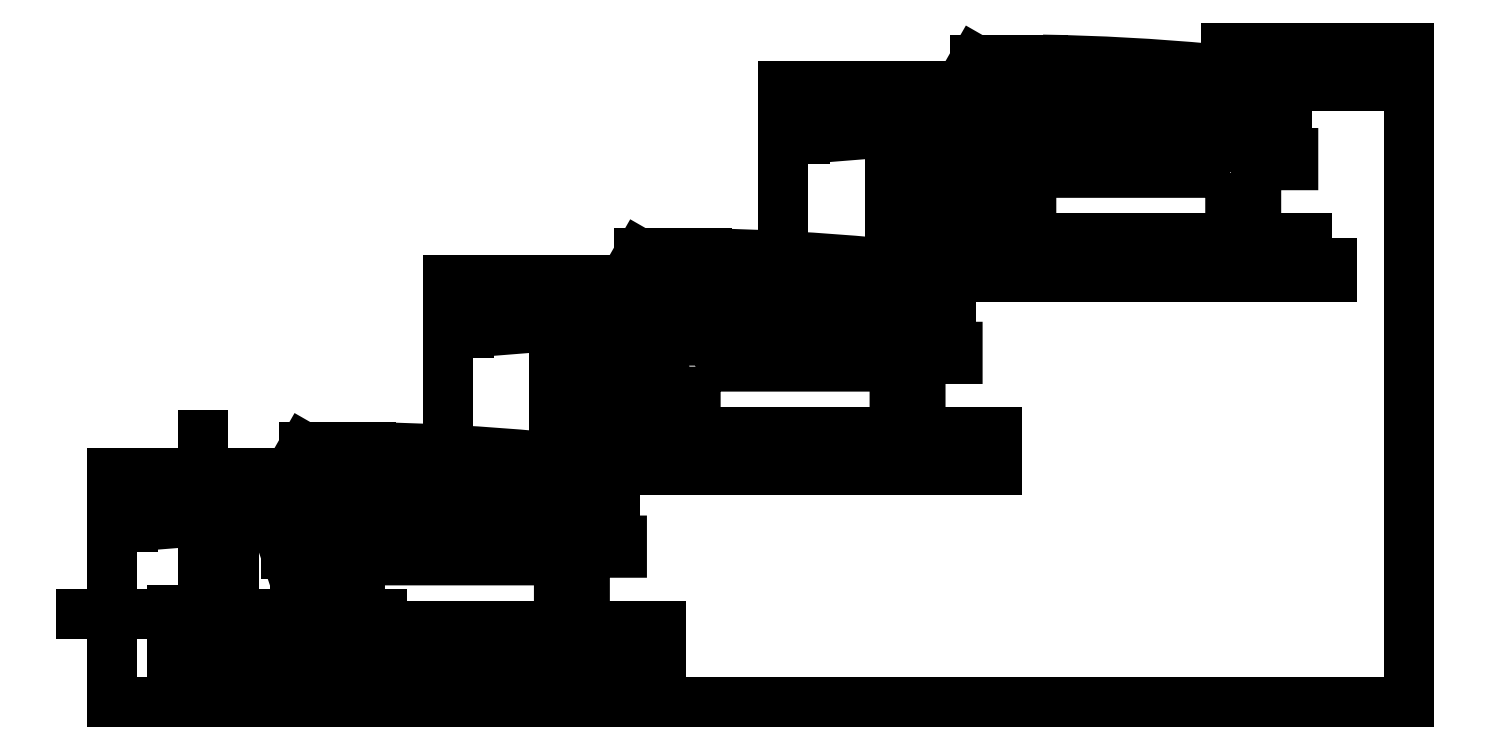
<metadata>
{"format":"dxf","ext":"dxf","renderer":"ezdxf+matplotlib","layout":"modelspace","background":"white","min_lineweight":24,"dpi":150}
</metadata>
<code>
0
SECTION
2
ENTITIES
0
LWPOLYLINE
8
0
90
20
70
1
43
0
10
155
20
58
10
155
20
53
10
167.2
20
53
10
167.2
20
49
10
155
20
49
10
155
20
38
10
153.8
20
38
10
153.8
20
25
10
146.5
20
25
10
146.5
20
46.5
10
81.3
20
46.5
10
81.3
20
25
10
74
20
25
10
74
20
36
10
71
20
36
10
71
20
40
10
71
20
55
10
151
20
55
10
151
20
58
10
153
20
56.5
0
LINE
8
0
10
144
20
57.6
30
0
11
142
21
61.6
31
0
0
LINE
8
0
10
7
20
69.6
30
0
11
5
21
69.6
31
0
0
LINE
8
0
10
140
20
71.6
30
0
11
140
21
80.6
31
0
0
LINE
8
0
10
5
20
69.6
30
0
11
5
21
71.6
31
0
0
LINE
8
0
10
165
20
71.6
30
0
11
165
21
61.6
31
0
0
LINE
8
0
10
142
20
61.6
30
0
11
57
21
61.6
31
0
0
LINE
8
0
10
5
20
71.6
30
0
11
165
21
71.6
31
0
0
LINE
8
0
10
161
20
61.6
30
0
11
159
21
57.6
31
0
0
LINE
8
0
10
159
20
57.6
30
0
11
150
21
57.6
31
0
0
LINE
8
0
10
57
20
61.6
30
0
11
7
21
57.6
31
0
0
LINE
8
0
10
153
20
56.5
30
0
11
149.8
21
59
31
0
0
LINE
8
0
10
150
20
57.6
30
0
11
144
21
57.6
31
0
0
LINE
8
0
10
7
20
57.6
30
0
11
7
21
69.6
31
0
0
LINE
8
0
10
150
20
57.6
30
0
11
150
21
71.6
31
0
0
LINE
8
0
10
165
20
61.6
30
0
11
161
21
61.6
31
0
0
LINE
8
0
10
60
20
35.3
30
0
11
65
21
35.3
31
0
0
LINE
8
0
10
57
20
48.6
30
0
11
60
21
39.6
31
0
0
ARC
8
0
10
73.53
20
-632.3
30
0
40
716
50
84.67
51
89.08
0
LINE
8
0
10
153
20
56.5
30
0
11
156.2
21
59
31
0
0
LINE
8
0
10
71
20
40
30
0
11
65
21
40
31
0
0
LINE
8
0
10
60
20
39.6
30
0
11
60
21
35.3
31
0
0
LINE
8
0
10
65
20
35.3
30
0
11
65
21
61.6
31
0
0
LINE
8
0
10
56
20
71.54
30
0
11
62.9
21
83.6
31
0
0
LINE
8
0
10
57
20
61.6
30
0
11
57
21
48.6
31
0
0
LINE
8
0
10
62.9
20
83.6
30
0
11
85
21
83.6
31
0
0
LINE
8
0
10
40
20
47.48
30
0
11
30
21
47.48
31
0
0
LINE
8
0
10
40
20
12.5
30
0
11
180
21
12.5
31
0
0
LINE
8
0
10
180
20
12.5
30
0
11
180
21
25
31
0
0
LWPOLYLINE
8
0
90
4
70
1
43
0
10
40
20
29
10
40
20
16
10
65
20
16
10
65
20
29
0
LINE
8
0
10
19.69
20
14.7
30
0
11
30
21
14.7
31
0
0
LINE
8
0
10
19.69
20
30.3
30
0
11
30
21
30.3
31
0
0
LINE
8
0
10
19.69
20
30.3
30
0
11
19.69
21
14.7
31
0
0
LINE
8
0
10
69.88
20
25
30
0
11
180
21
25
31
0
0
LINE
8
0
10
88.36
20
29
30
0
11
-10
21
29
31
0
0
LINE
8
0
10
69.88
20
25
30
0
11
69.88
21
12.5
31
0
0
LINE
8
0
10
100
20
12.5
30
0
11
100
21
0
31
0
0
LINE
8
0
10
100
20
0
30
0
11
40
21
0
31
0
0
LINE
8
0
10
40
20
0
30
0
11
40
21
12.5
31
0
0
LINE
8
0
10
40
20
47.48
30
0
11
40
21
0
31
0
0
LINE
8
0
10
30
20
47.48
30
0
11
30
21
0
31
0
0
LINE
8
0
10
40
20
0
30
0
11
30
21
0
31
0
0
LINE
8
0
10
30
20
47.48
30
0
11
30
21
87.5
31
0
0
LINE
8
0
10
30
20
59.44
30
0
11
50
21
59.44
31
0
0
LWPOLYLINE
8
0
90
20
70
1
43
0
10
191.3
20
110
10
256.5
20
110
10
256.5
20
88.5
10
263.8
20
88.5
10
263.8
20
101.5
10
265
20
101.5
10
265
20
112.5
10
277.2
20
112.5
10
277.2
20
116.5
10
265
20
116.5
10
265
20
121.5
10
263
20
120
10
261
20
121.5
10
261
20
118.5
10
181
20
118.5
10
181
20
103.5
10
181
20
99.5
10
184
20
99.5
10
184
20
88.5
10
191.3
20
88.5
0
LINE
8
0
10
260
20
121.1
30
0
11
260
21
135.1
31
0
0
LINE
8
0
10
275
20
135.1
30
0
11
275
21
125.1
31
0
0
LINE
8
0
10
167
20
112.1
30
0
11
170
21
103.1
31
0
0
LINE
8
0
10
175
20
98.8
30
0
11
175
21
125.1
31
0
0
LINE
8
0
10
181
20
103.5
30
0
11
175
21
103.5
31
0
0
LINE
8
0
10
263
20
120
30
0
11
266.2
21
122.5
31
0
0
LINE
8
0
10
117
20
133.1
30
0
11
115
21
133.1
31
0
0
LINE
8
0
10
269
20
121.1
30
0
11
260
21
121.1
31
0
0
LINE
8
0
10
290
20
76
30
0
11
290
21
88.5
31
0
0
LINE
8
0
10
275
20
125.1
30
0
11
271
21
125.1
31
0
0
LINE
8
0
10
271
20
125.1
30
0
11
269
21
121.1
31
0
0
LINE
8
0
10
170
20
103.1
30
0
11
170
21
98.8
31
0
0
LINE
8
0
10
252
20
125.1
30
0
11
167
21
125.1
31
0
0
LINE
8
0
10
170
20
98.8
30
0
11
175
21
98.8
31
0
0
LINE
8
0
10
167
20
125.1
30
0
11
117
21
121.1
31
0
0
LINE
8
0
10
254
20
121.1
30
0
11
252
21
125.1
31
0
0
LINE
8
0
10
115
20
133.1
30
0
11
115
21
135.1
31
0
0
LINE
8
0
10
117
20
121.1
30
0
11
117
21
133.1
31
0
0
LINE
8
0
10
115
20
135.1
30
0
11
275
21
135.1
31
0
0
LINE
8
0
10
263
20
120
30
0
11
259.8
21
122.5
31
0
0
LINE
8
0
10
166
20
135
30
0
11
172.9
21
147.1
31
0
0
LINE
8
0
10
250
20
135.1
30
0
11
250
21
144.1
31
0
0
LINE
8
0
10
172.9
20
147.1
30
0
11
195
21
147.1
31
0
0
LINE
8
0
10
260
20
121.1
30
0
11
254
21
121.1
31
0
0
LINE
8
0
10
167
20
125.1
30
0
11
167
21
112.1
31
0
0
ARC
8
0
10
183.5
20
-568.8
30
0
40
716
50
84.67
51
89.08
0
LINE
8
0
10
290
20
88.5
30
0
11
287.5
21
88.5
31
0
0
LINE
8
0
10
287.5
20
88.5
30
0
11
155
21
88.5
31
0
0
LINE
8
0
10
155
20
88.5
30
0
11
155
21
76
31
0
0
LINE
8
0
10
155
20
76
30
0
11
290
21
76
31
0
0
LINE
8
0
10
155
20
76
30
0
11
145
21
76
31
0
0
LINE
8
0
10
145
20
76
30
0
11
145
21
111
31
0
0
LINE
8
0
10
145
20
111
30
0
11
155
21
111
31
0
0
LINE
8
0
10
155
20
111
30
0
11
155
21
76
31
0
0
LINE
8
0
10
373
20
183.5
30
0
11
369.8
21
186
31
0
0
LINE
8
0
10
373
20
183.5
30
0
11
376.2
21
186
31
0
0
LWPOLYLINE
8
0
90
20
70
1
43
0
10
366.5
20
173.5
10
366.5
20
152
10
373.8
20
152
10
373.8
20
165
10
375
20
165
10
375
20
176
10
387.2
20
176
10
387.2
20
180
10
375
20
180
10
375
20
185
10
373
20
183.5
10
371
20
185
10
371
20
182
10
291
20
182
10
291
20
167
10
291
20
163
10
294
20
163
10
294
20
152
10
301.3
20
152
10
301.3
20
173.5
0
LWPOLYLINE
8
0
90
9
70
1
43
0
10
400
20
152
10
400
20
139.5
10
265
20
139.5
10
265
20
174.5
10
255
20
174.5
10
255
20
139.5
10
265
20
139.5
10
265
20
152
10
397.5
20
152
0
LINE
8
0
10
385
20
188.6
30
0
11
381
21
188.6
31
0
0
LINE
8
0
10
381
20
188.6
30
0
11
379
21
184.6
31
0
0
LINE
8
0
10
379
20
184.6
30
0
11
370
21
184.6
31
0
0
LINE
8
0
10
291
20
167
30
0
11
285
21
167
31
0
0
LINE
8
0
10
276
20
198.5
30
0
11
282.9
21
210.6
31
0
0
LINE
8
0
10
385
20
198.6
30
0
11
385
21
188.6
31
0
0
LINE
8
0
10
360
20
198.6
30
0
11
360
21
207.6
31
0
0
LINE
8
0
10
370
20
184.6
30
0
11
370
21
198.6
31
0
0
LINE
8
0
10
364
20
184.6
30
0
11
362
21
188.6
31
0
0
ARC
8
0
10
293.5
20
-505.3
30
0
40
716
50
84.67
51
89.08
0
LINE
8
0
10
277
20
188.6
30
0
11
277
21
175.6
31
0
0
LINE
8
0
10
277
20
175.6
30
0
11
280
21
166.6
31
0
0
LINE
8
0
10
280
20
166.6
30
0
11
280
21
162.3
31
0
0
LINE
8
0
10
282.9
20
210.6
30
0
11
305
21
210.6
31
0
0
LINE
8
0
10
285
20
162.3
30
0
11
285
21
188.6
31
0
0
LINE
8
0
10
280
20
162.3
30
0
11
285
21
162.3
31
0
0
LINE
8
0
10
362
20
188.6
30
0
11
277
21
188.6
31
0
0
LINE
8
0
10
370
20
184.6
30
0
11
364
21
184.6
31
0
0
LINE
8
0
10
225
20
198.6
30
0
11
385
21
198.6
31
0
0
LINE
8
0
10
227
20
184.6
30
0
11
227
21
196.6
31
0
0
LINE
8
0
10
277
20
188.6
30
0
11
227
21
184.6
31
0
0
LINE
8
0
10
225
20
196.6
30
0
11
225
21
198.6
31
0
0
LINE
8
0
10
227
20
196.6
30
0
11
225
21
196.6
31
0
0
LINE
8
0
10
0
20
0
30
0
11
0
21
75
31
0
0
LINE
8
0
10
0
20
75
30
0
11
110
21
75
31
0
0
LINE
8
0
10
110
20
75
30
0
11
110
21
138.5
31
0
0
LINE
8
0
10
110
20
138.5
30
0
11
220
21
138.5
31
0
0
LINE
8
0
10
220
20
138.5
30
0
11
220
21
202
31
0
0
LINE
8
0
10
220
20
202
30
0
11
425
21
202
31
0
0
LINE
8
0
10
425
20
202
30
0
11
425
21
0
31
0
0
LINE
8
0
10
425
20
0
30
0
11
0
21
0
31
0
0
LINE
8
0
10
425
20
202
30
0
11
425
21
214.5
31
0
0
LINE
8
0
10
425
20
214.5
30
0
11
365
21
214.5
31
0
0
LINE
8
0
10
365
20
214.5
30
0
11
365
21
202
31
0
0
ENDSEC
0
EOF

</code>
